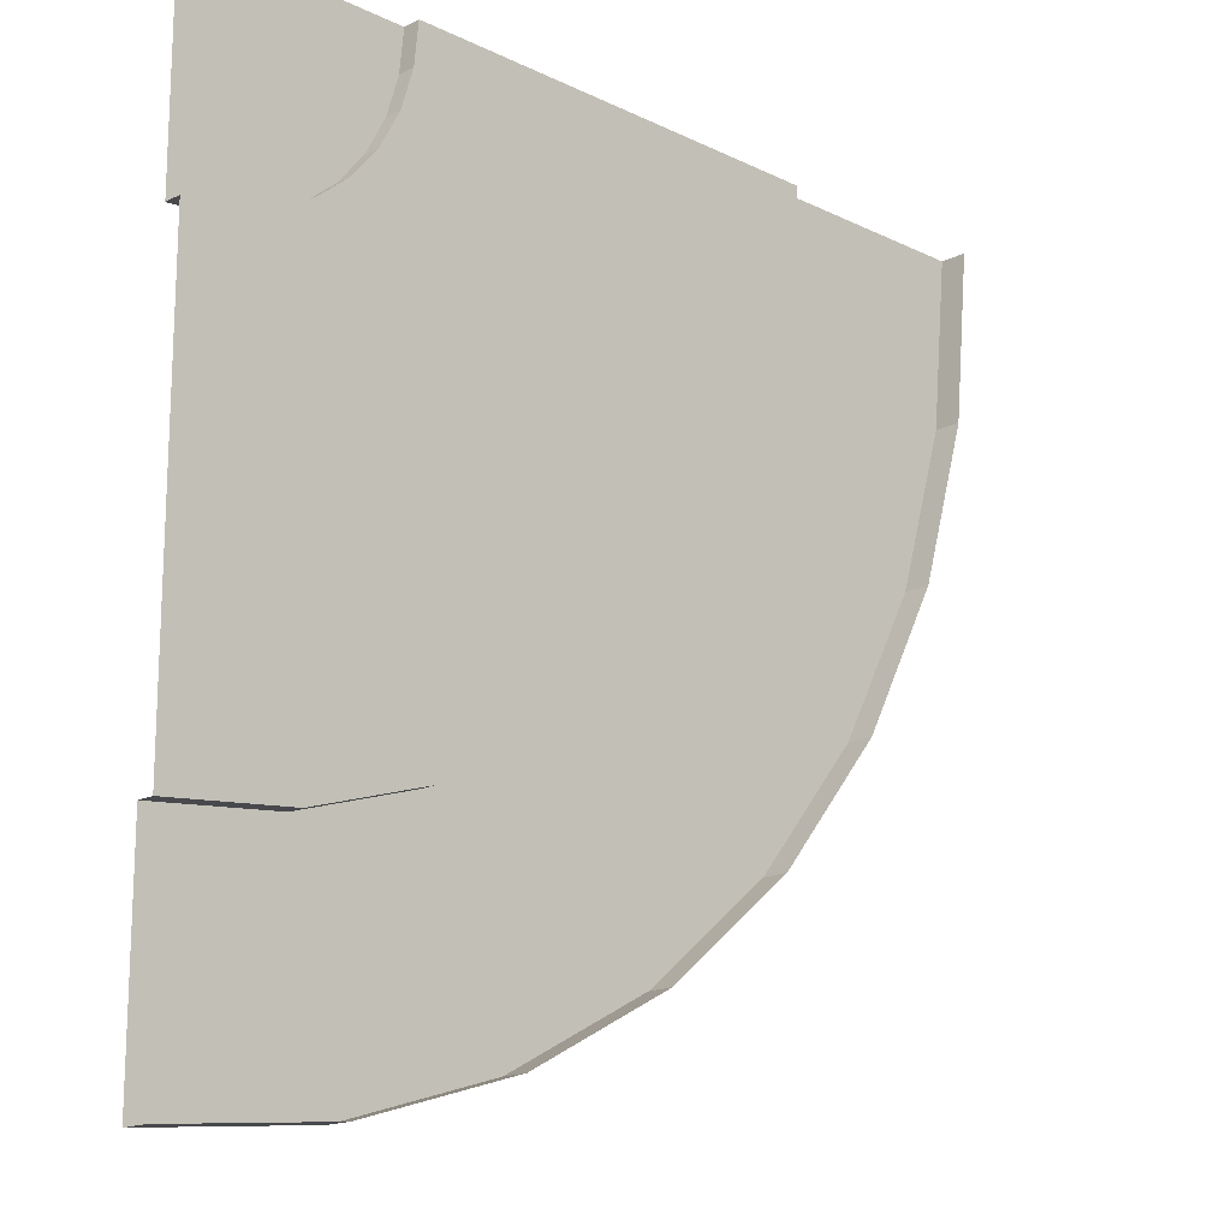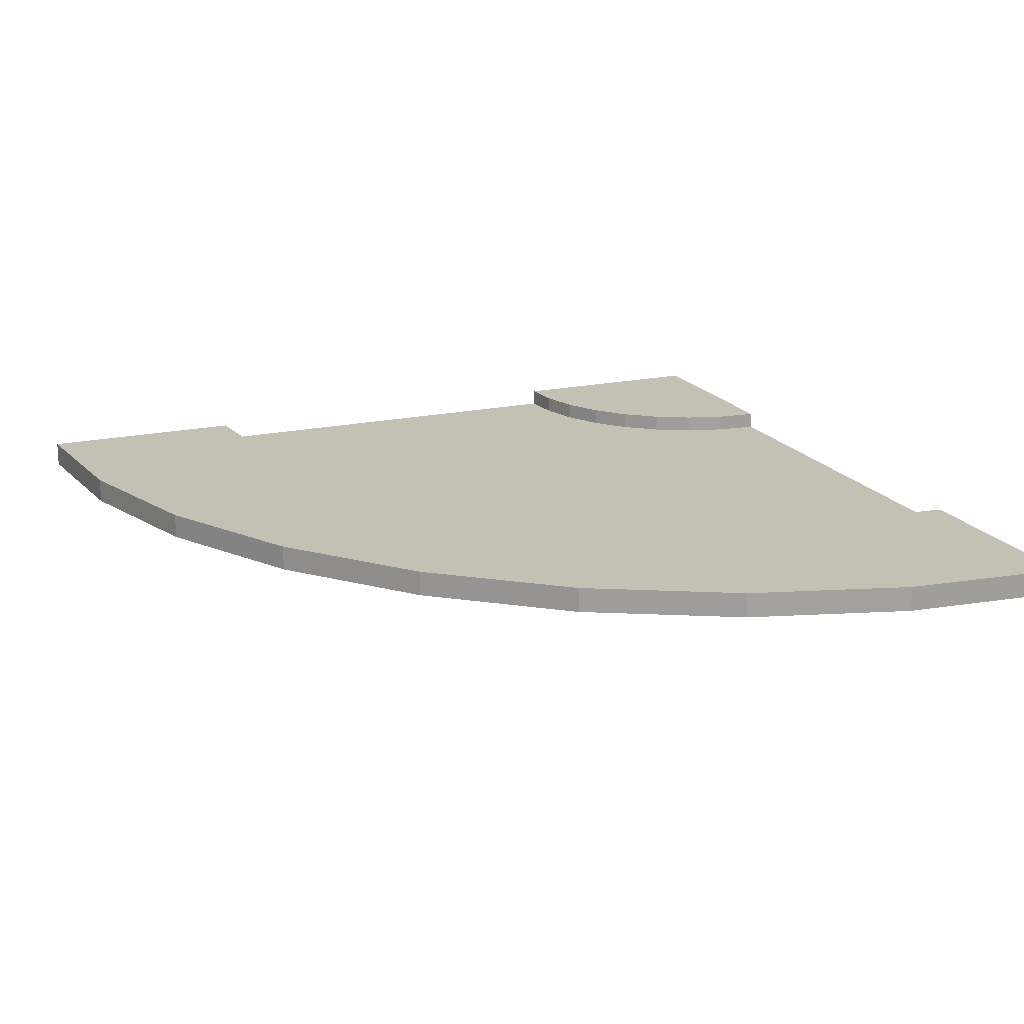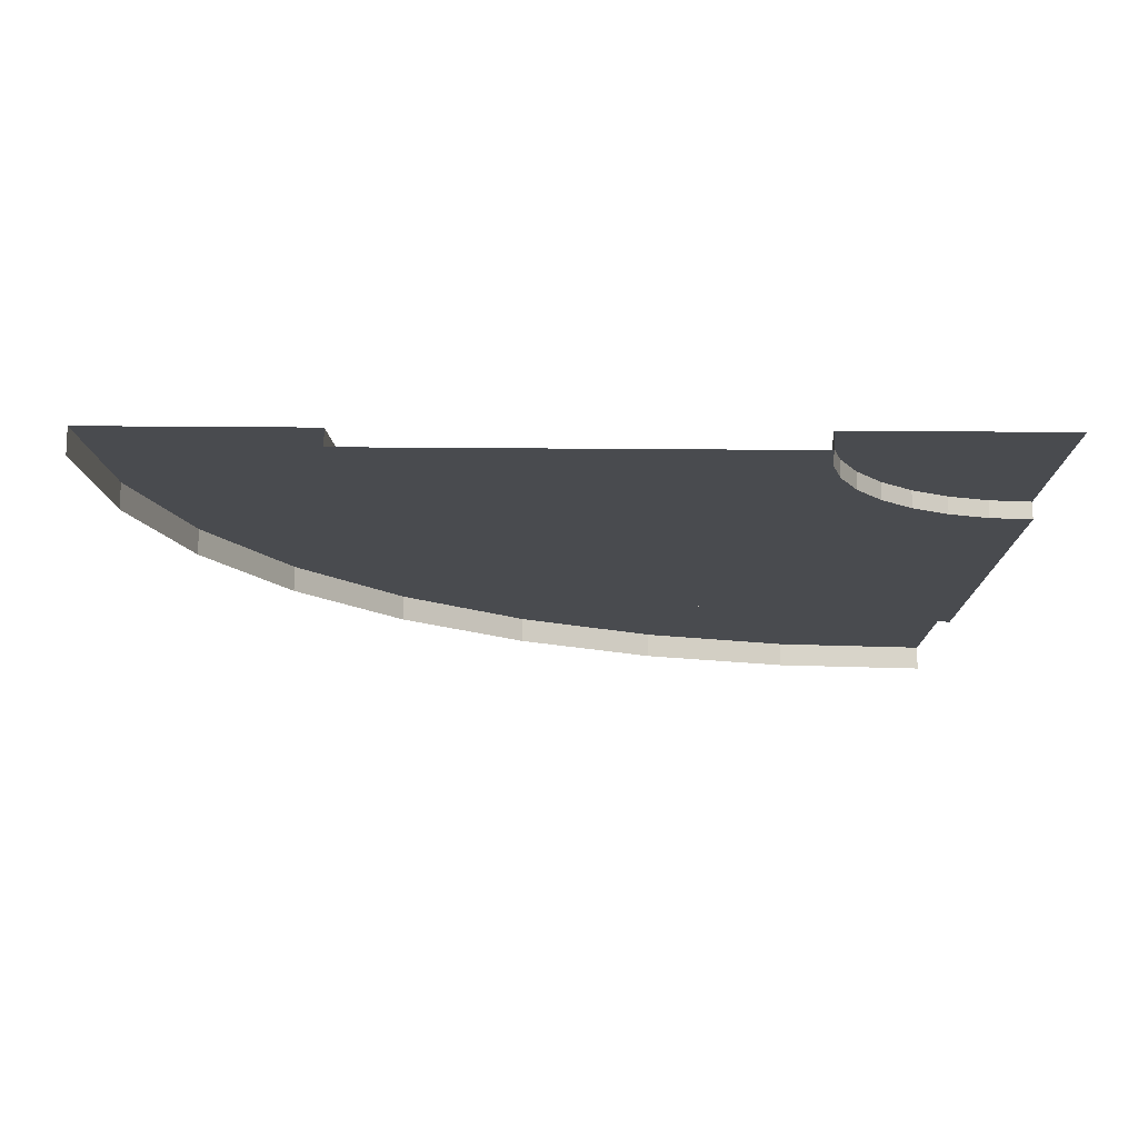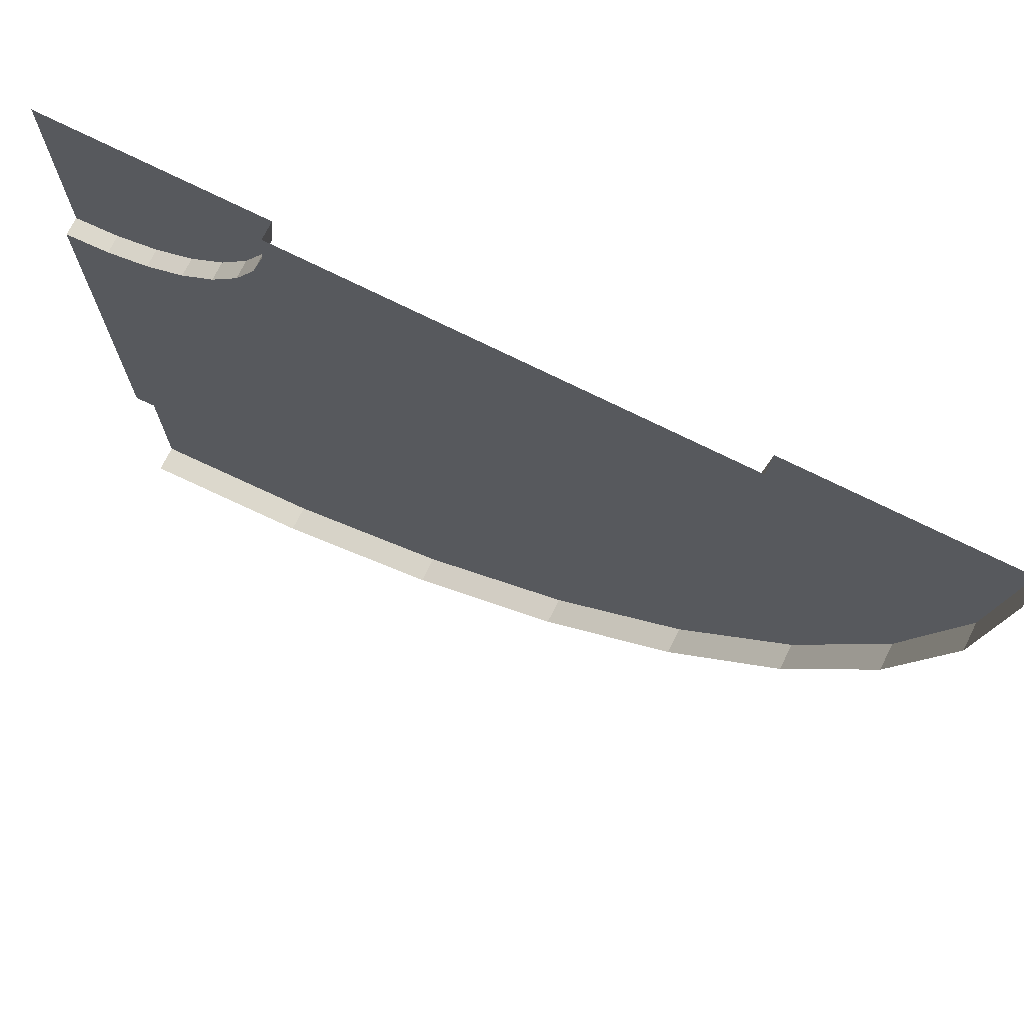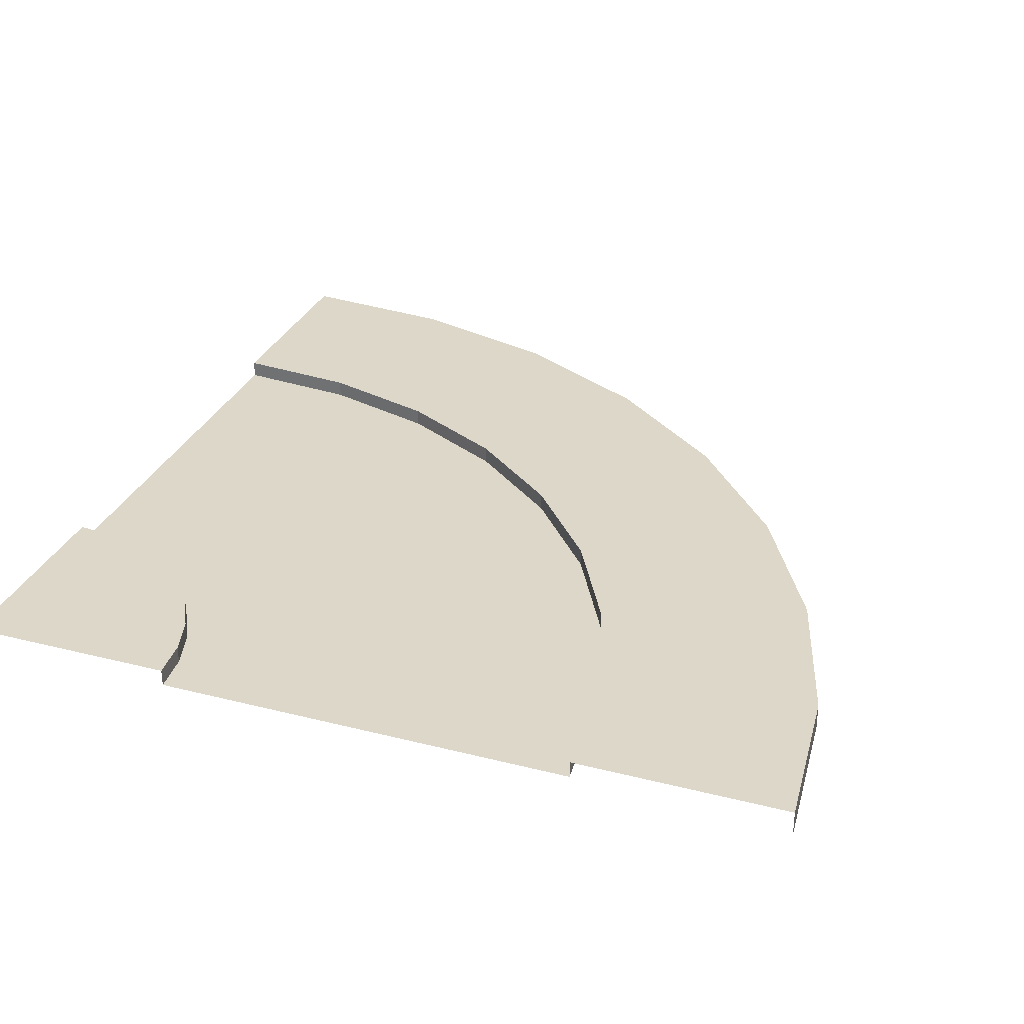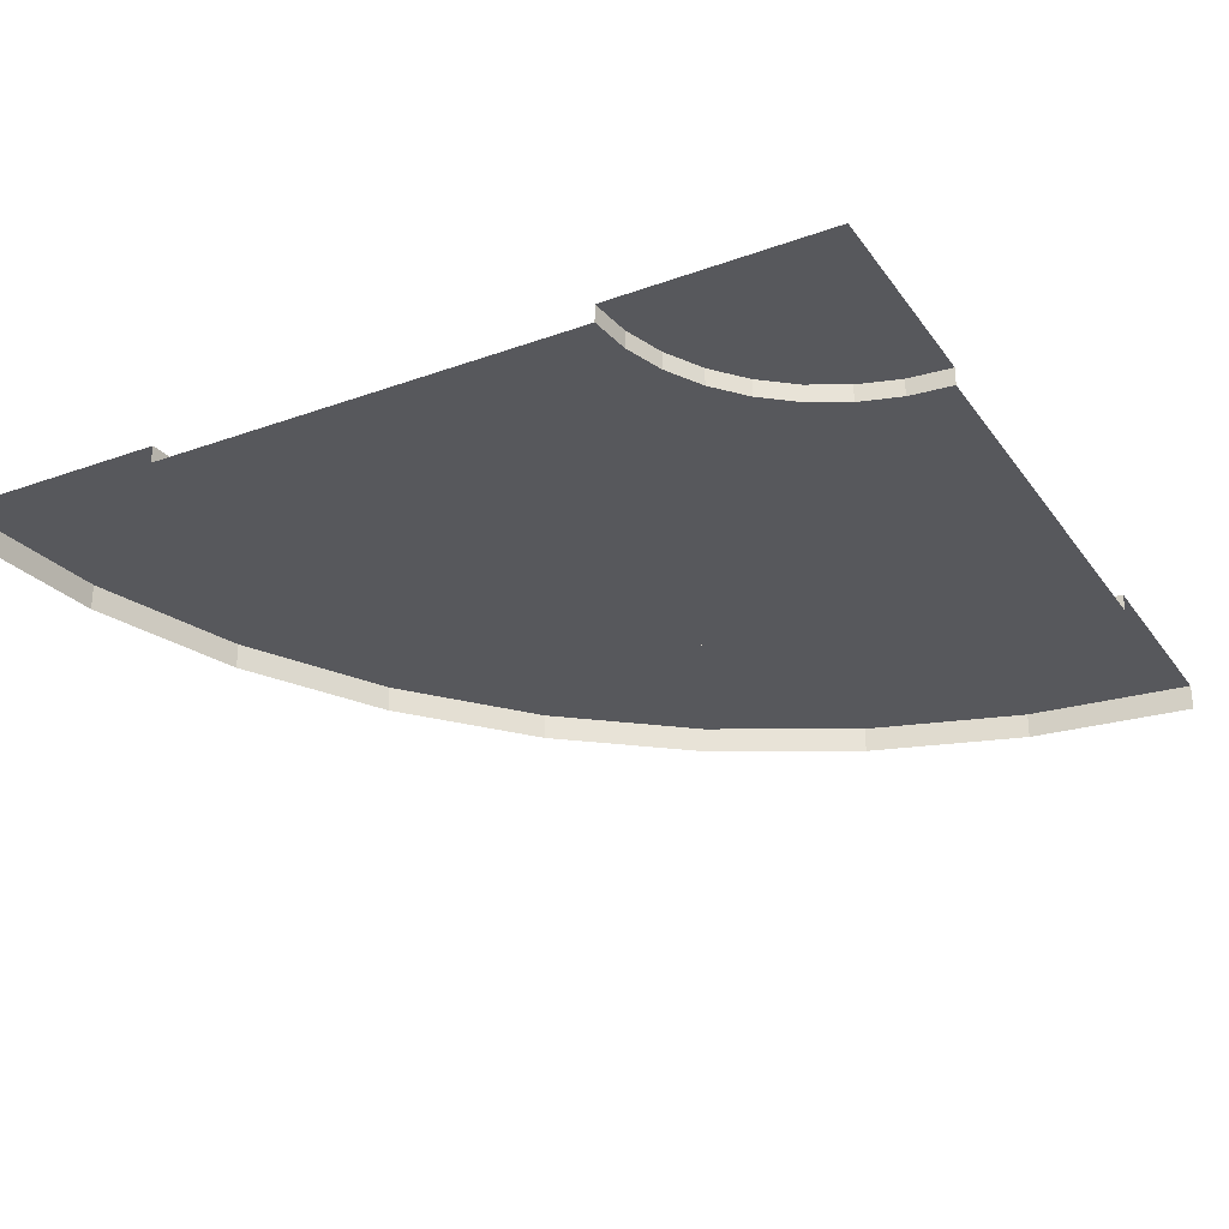
<metadata>
{"format":"obj","ext":"obj","renderer":"f3d","projection":"perspective","resolution":1024,"background":"white","views":[{"elev":-16.7,"azim":-44.5,"up":"+Z"},{"elev":18.4,"azim":157.0,"up":"+Y"},{"elev":-14.2,"azim":-91.2,"up":"+Y"},{"elev":73.3,"azim":26.4,"up":"+Z"},{"elev":30.9,"azim":20.1,"up":"+Y"},{"elev":-28.7,"azim":-61.6,"up":"+Y"}]}
</metadata>
<code>
o Curve_Circle
v -2.5 0.05 1
v -1.25 0.05 2.25
v -1.274 0.05 2.006
v -1.345 0.05 1.772
v -1.461 0.05 1.556
v -1.616 0.05 1.366
v -1.806 0.05 1.211
v -2.022 0.05 1.095
v -2.256 0.05 1.024
v -2.5 0.15 1
v -1.25 0.15 2.25
v -1.274 0.15 2.006
v -1.345 0.15 1.772
v -1.461 0.15 1.556
v -1.616 0.15 1.366
v -1.806 0.15 1.211
v -2.022 0.15 1.095
v -2.256 0.15 1.024
v -2.5 0.15 2.25
v -2.5 0.15 -1.5
v -1.768 0.05 -1.428
v -1.065 0.05 -1.215
v -0.4166 0.05 -0.868
v 0.1516 0.05 -0.4017
v 0.618 0.05 0.1666
v 0.9645 0.05 0.8149
v 1.178 0.05 1.518
v 1.25 0.05 2.25
v -2.5 0.05 -1.5
v 1.25 0.15 2.25
v 1.178 0.15 1.518
v 0.9645 0.15 0.8149
v 0.618 0.15 0.1666
v 0.1516 0.15 -0.4017
v -0.4166 0.15 -0.868
v -1.065 0.15 -1.215
v -1.768 0.15 -1.428
v -2.5 0.15 -2.75
v -1.525 0 -2.654
v -0.5866 0 -2.369
v 0.2778 0 -1.907
v 1.036 0 -1.286
v 1.657 0 -0.5279
v 2.119 0 0.3366
v 2.404 0 1.275
v 2.5 0 2.25
v -2.5 0 -2.75
v 2.5 0.15 2.25
v 2.404 0.15 1.275
v 2.119 0.15 0.3366
v 1.657 0.15 -0.5279
v 1.036 0.15 -1.286
v 0.2778 0.15 -1.907
v -0.5866 0.15 -2.369
v -1.525 0.15 -2.654
v -2.5 0.05 0.9
v -1.15 0.05 2.25
v -1.176 0.05 1.987
v -1.253 0.05 1.733
v -1.378 0.05 1.5
v -1.545 0.05 1.295
v -1.75 0.05 1.128
v -1.983 0.05 1.003
v -2.237 0.05 0.9259
v -2.5 0.05 -1.4
v 1.15 0.05 2.25
v 1.08 0.05 1.538
v 0.8722 0.05 0.8532
v 0.5349 0.05 0.2222
v 0.08094 0.05 -0.3309
v -0.4722 0.05 -0.7849
v -1.103 0.05 -1.122
v -1.788 0.05 -1.33
f 1 18 9
f 8 16 7
f 6 14 5
f 4 12 3
f 9 17 8
f 7 15 6
f 5 13 4
f 3 11 2
f 18 10 19
f 17 18 19
f 16 17 19
f 15 16 19
f 14 15 19
f 13 14 19
f 12 13 19
f 11 12 19
f 37 22 36
f 35 24 34
f 33 26 32
f 31 28 30
f 20 21 37
f 36 23 35
f 34 25 33
f 32 27 31
f 49 30 48
f 50 31 49
f 50 33 32
f 52 33 51
f 53 34 52
f 54 35 53
f 55 36 54
f 55 20 37
f 53 40 54
f 51 42 52
f 49 44 50
f 54 39 55
f 52 41 53
f 50 43 51
f 48 45 49
f 55 47 38
f 58 2 57
f 59 3 58
f 60 4 59
f 61 5 60
f 62 6 61
f 63 7 62
f 64 8 63
f 56 9 64
f 67 57 66
f 67 59 58
f 68 60 59
f 69 61 60
f 71 61 70
f 71 63 62
f 73 63 72
f 65 64 73
f 73 29 65
f 72 21 73
f 71 22 72
f 70 23 71
f 69 24 70
f 68 25 69
f 67 26 68
f 66 27 67
f 1 10 18
f 8 17 16
f 6 15 14
f 4 13 12
f 9 18 17
f 7 16 15
f 5 14 13
f 3 12 11
f 37 21 22
f 35 23 24
f 33 25 26
f 31 27 28
f 20 29 21
f 36 22 23
f 34 24 25
f 32 26 27
f 49 31 30
f 50 32 31
f 50 51 33
f 52 34 33
f 53 35 34
f 54 36 35
f 55 37 36
f 55 38 20
f 53 41 40
f 51 43 42
f 49 45 44
f 54 40 39
f 52 42 41
f 50 44 43
f 48 46 45
f 55 39 47
f 58 3 2
f 59 4 3
f 60 5 4
f 61 6 5
f 62 7 6
f 63 8 7
f 64 9 8
f 56 1 9
f 67 58 57
f 67 68 59
f 68 69 60
f 69 70 61
f 71 62 61
f 71 72 63
f 73 64 63
f 65 56 64
f 73 21 29
f 72 22 21
f 71 23 22
f 70 24 23
f 69 25 24
f 68 26 25
f 67 27 26
f 66 28 27

</code>
